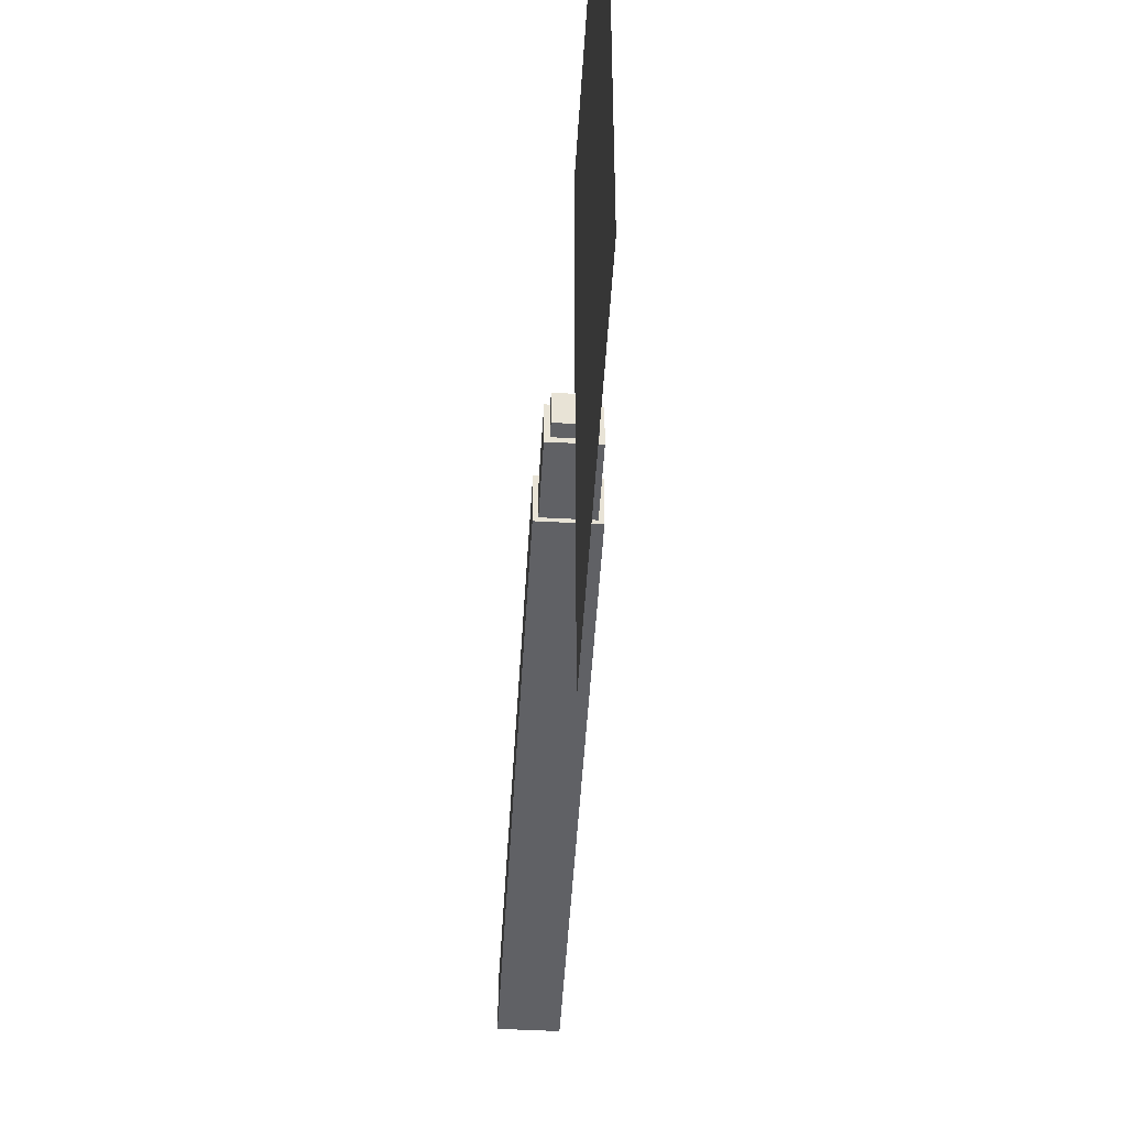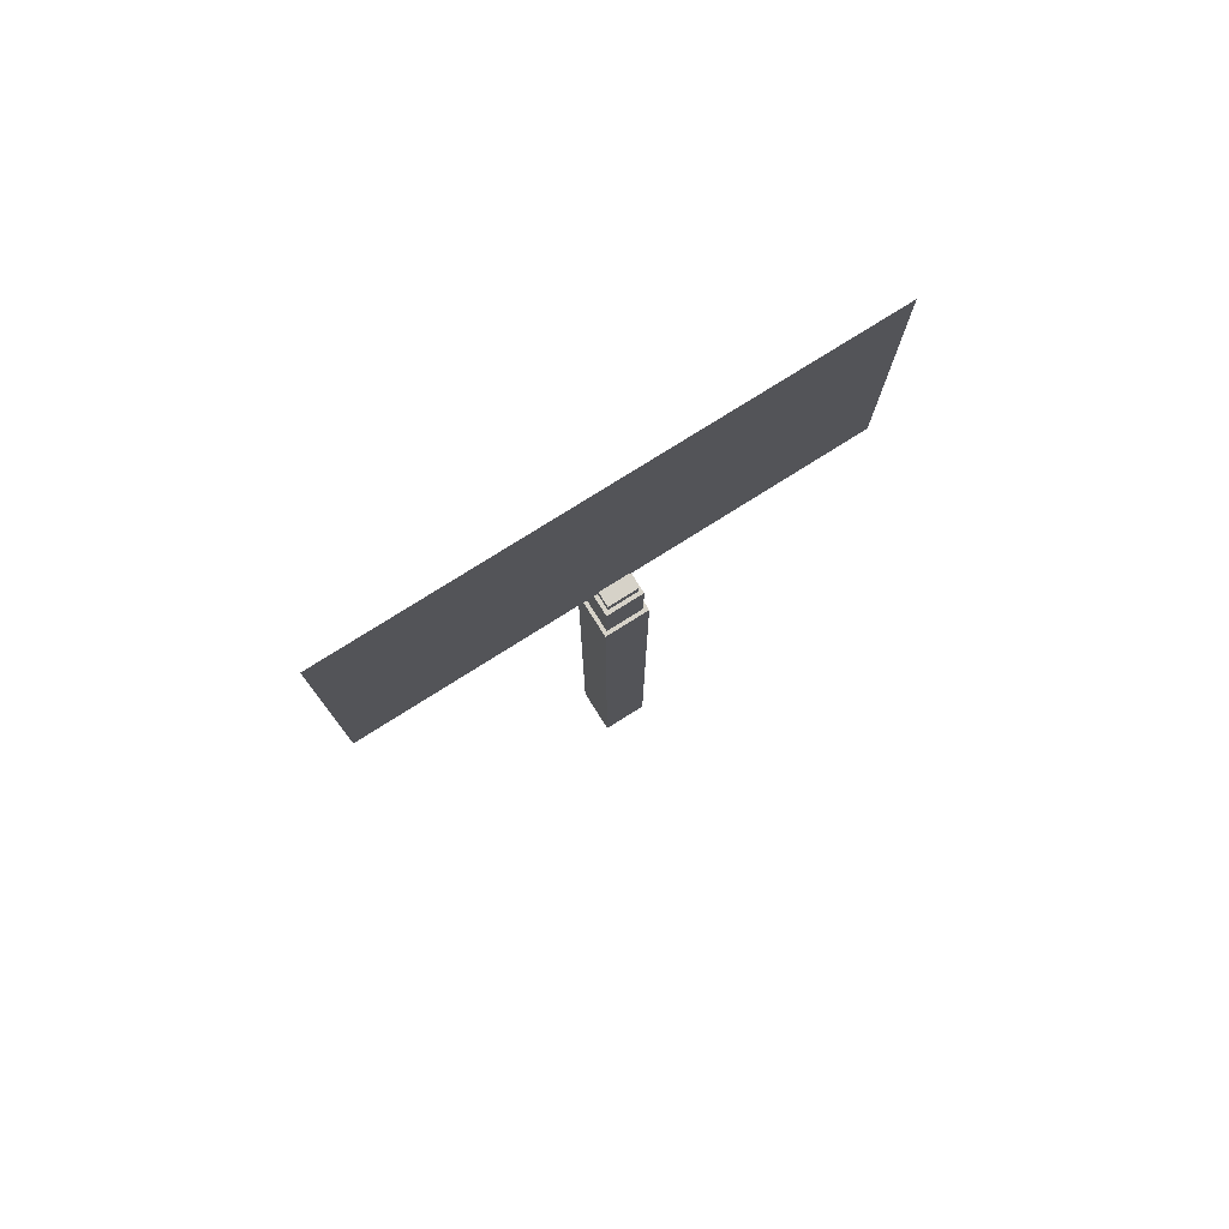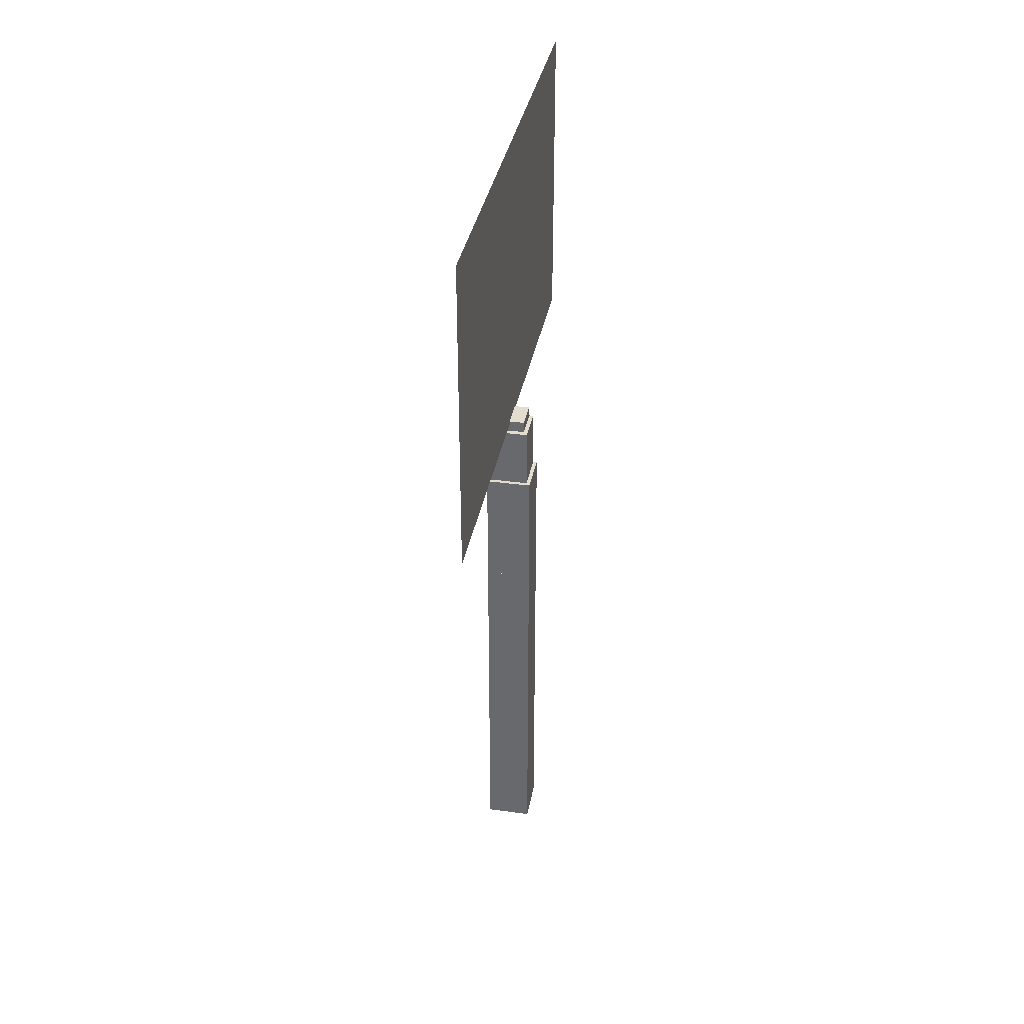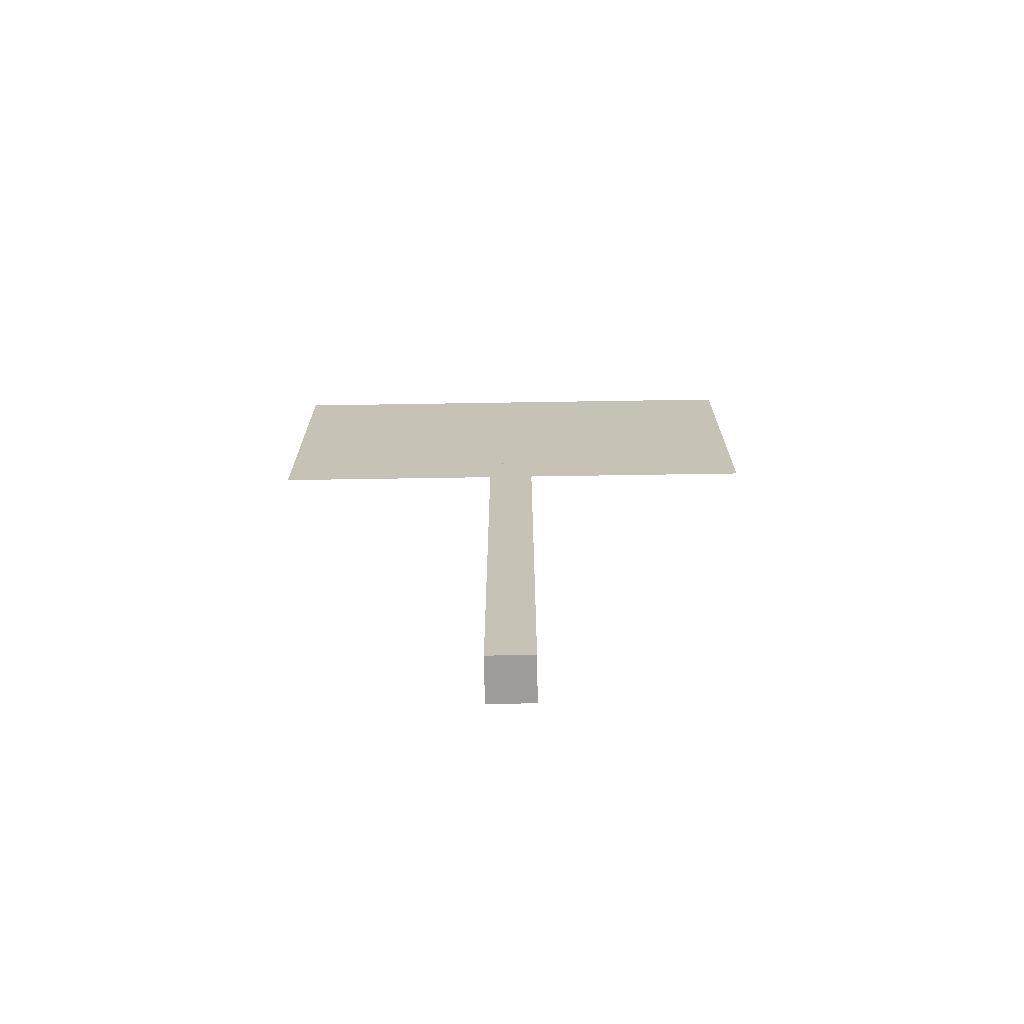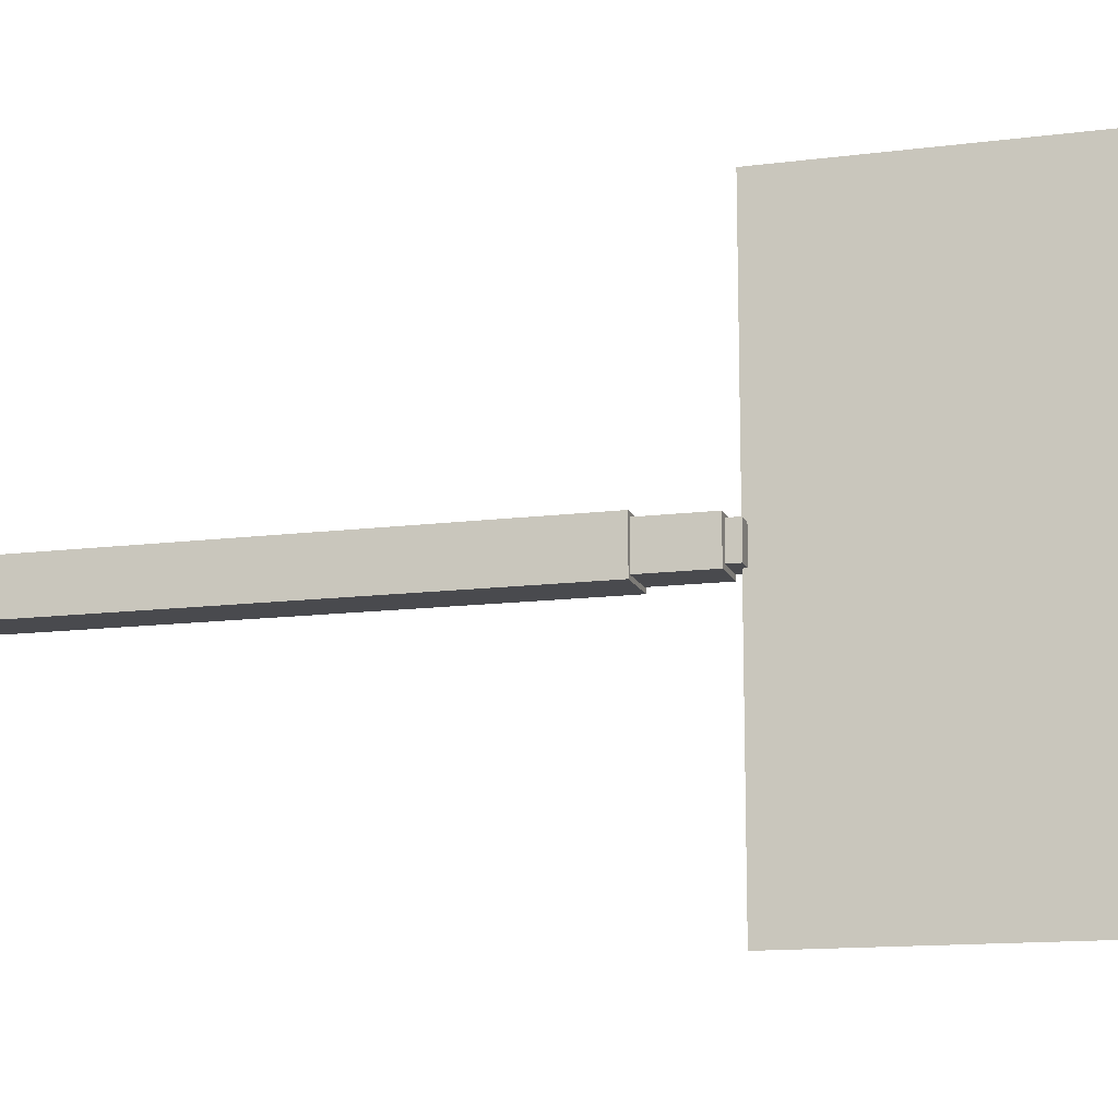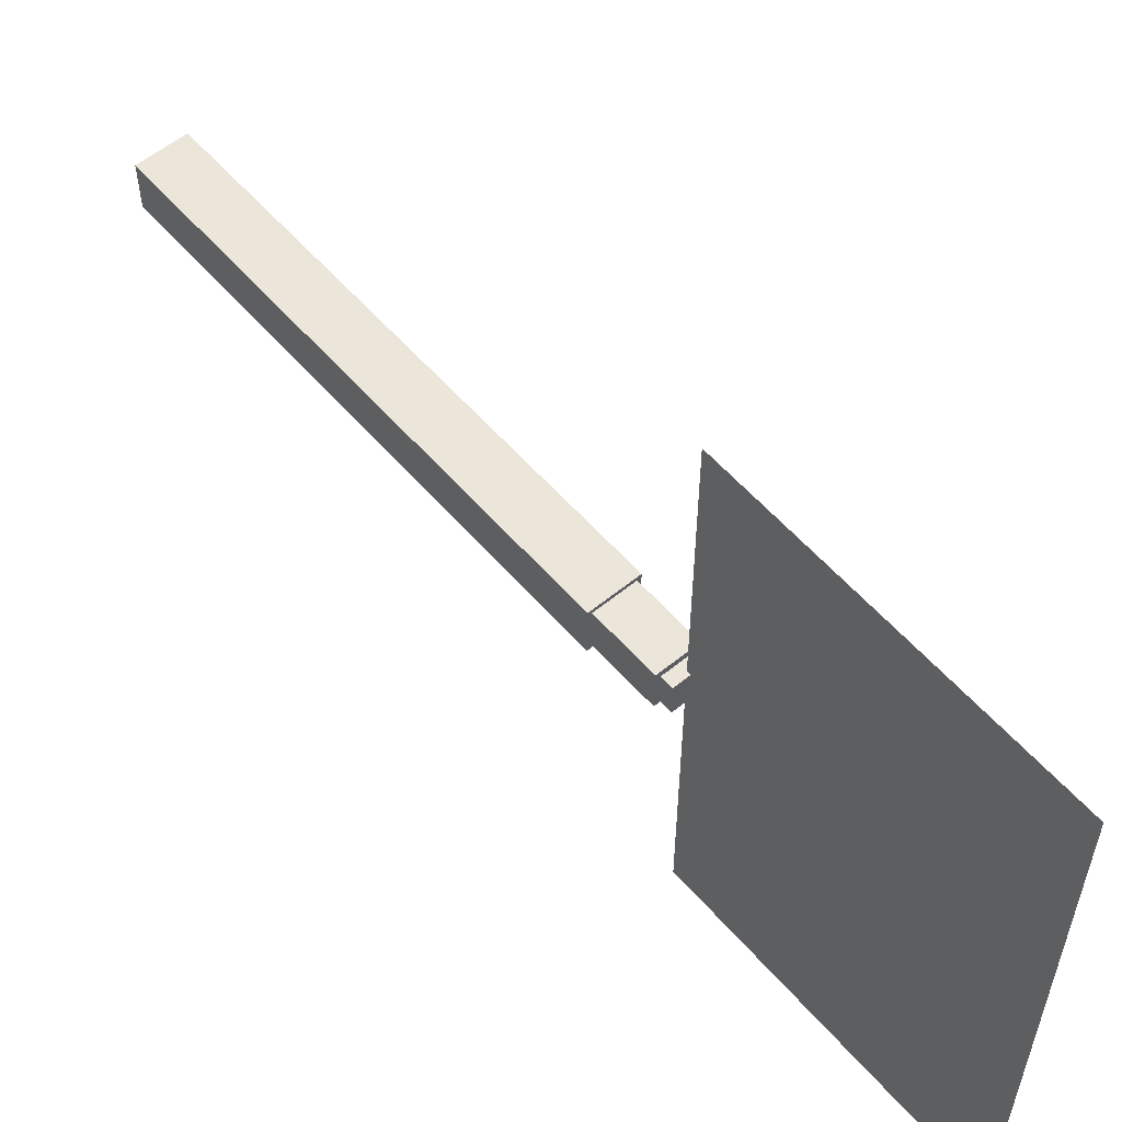
<metadata>
{"format":"obj","ext":"obj","renderer":"f3d","projection":"perspective","resolution":1024,"background":"white","views":[{"elev":-49.4,"azim":176.6,"up":"+Z"},{"elev":77.5,"azim":57.8,"up":"+Y"},{"elev":35.6,"azim":-169.6,"up":"+Y"},{"elev":-70.6,"azim":90.9,"up":"+Y"},{"elev":-13.4,"azim":106.1,"up":"+Z"},{"elev":56.9,"azim":139.6,"up":"+Z"}]}
</metadata>
<code>
o cube
v 0 14.27 4.234
v 0 14.27 -4.266
v 0 9.141 4.234
v 0 9.141 -4.266
v 0 14.27 -4.266
v 0 14.27 4.234
v 0 9.141 -4.266
v 0 9.141 4.234
g Plant
f 4 7 5 2
f 3 4 2 1
f 8 3 1 6
f 7 8 6 5
f 6 1 2 5
f 7 4 3 8
o cube
v 0.375 8 0.375
v 0.375 8 -0.375
v 0.375 7 0.375
v 0.375 7 -0.375
v -0.375 8 -0.375
v -0.375 8 0.375
v -0.375 7 -0.375
v -0.375 7 0.375
g Plant
f 12 15 13 10
f 11 12 10 9
f 16 11 9 14
f 15 16 14 13
f 14 9 10 13
f 15 12 11 16
o cube
v 0.3125 9 0.3125
v 0.3125 9 -0.3125
v 0.3125 8 0.3125
v 0.3125 8 -0.3125
v -0.3125 9 -0.3125
v -0.3125 9 0.3125
v -0.3125 8 -0.3125
v -0.3125 8 0.3125
g Plant
f 20 23 21 18
f 19 20 18 17
f 24 19 17 22
f 23 24 22 21
f 22 17 18 21
f 23 20 19 24
o cube
v 0.25 9.203 0.25
v 0.25 9.203 -0.25
v 0.25 9.016 0.25
v 0.25 9.016 -0.25
v -0.25 9.203 -0.25
v -0.25 9.203 0.25
v -0.25 9.016 -0.25
v -0.25 9.016 0.25
g Plant
f 28 31 29 26
f 27 28 26 25
f 32 27 25 30
f 31 32 30 29
f 30 25 26 29
f 31 28 27 32
o cube
v 0.375 7 0.375
v 0.375 7 -0.375
v 0.375 6 0.375
v 0.375 6 -0.375
v -0.375 7 -0.375
v -0.375 7 0.375
v -0.375 6 -0.375
v -0.375 6 0.375
g Plant
f 36 39 37 34
f 35 36 34 33
f 40 35 33 38
f 39 40 38 37
f 38 33 34 37
f 39 36 35 40
o cube
v 0.375 6 0.375
v 0.375 6 -0.375
v 0.375 5 0.375
v 0.375 5 -0.375
v -0.375 6 -0.375
v -0.375 6 0.375
v -0.375 5 -0.375
v -0.375 5 0.375
g Plant
f 44 47 45 42
f 43 44 42 41
f 48 43 41 46
f 47 48 46 45
f 46 41 42 45
f 47 44 43 48
o cube
v 0.375 5 0.375
v 0.375 5 -0.375
v 0.375 4 0.375
v 0.375 4 -0.375
v -0.375 5 -0.375
v -0.375 5 0.375
v -0.375 4 -0.375
v -0.375 4 0.375
g Plant
f 52 55 53 50
f 51 52 50 49
f 56 51 49 54
f 55 56 54 53
f 54 49 50 53
f 55 52 51 56
o cube
v 0.375 4 0.375
v 0.375 4 -0.375
v 0.375 3 0.375
v 0.375 3 -0.375
v -0.375 4 -0.375
v -0.375 4 0.375
v -0.375 3 -0.375
v -0.375 3 0.375
g Plant
f 60 63 61 58
f 59 60 58 57
f 64 59 57 62
f 63 64 62 61
f 62 57 58 61
f 63 60 59 64
o cube
v 0.375 3 0.375
v 0.375 3 -0.375
v 0.375 2 0.375
v 0.375 2 -0.375
v -0.375 3 -0.375
v -0.375 3 0.375
v -0.375 2 -0.375
v -0.375 2 0.375
g Plant
f 68 71 69 66
f 67 68 66 65
f 72 67 65 70
f 71 72 70 69
f 70 65 66 69
f 71 68 67 72
o cube
v 0.375 2 0.375
v 0.375 2 -0.375
v 0.375 1 0.375
v 0.375 1 -0.375
v -0.375 2 -0.375
v -0.375 2 0.375
v -0.375 1 -0.375
v -0.375 1 0.375
g Plant
f 76 79 77 74
f 75 76 74 73
f 80 75 73 78
f 79 80 78 77
f 78 73 74 77
f 79 76 75 80
o cube
v 0.375 1 0.375
v 0.375 1 -0.375
v 0.375 0 0.375
v 0.375 0 -0.375
v -0.375 1 -0.375
v -0.375 1 0.375
v -0.375 0 -0.375
v -0.375 0 0.375
g Plant
f 84 87 85 82
f 83 84 82 81
f 88 83 81 86
f 87 88 86 85
f 86 81 82 85
f 87 84 83 88

</code>
